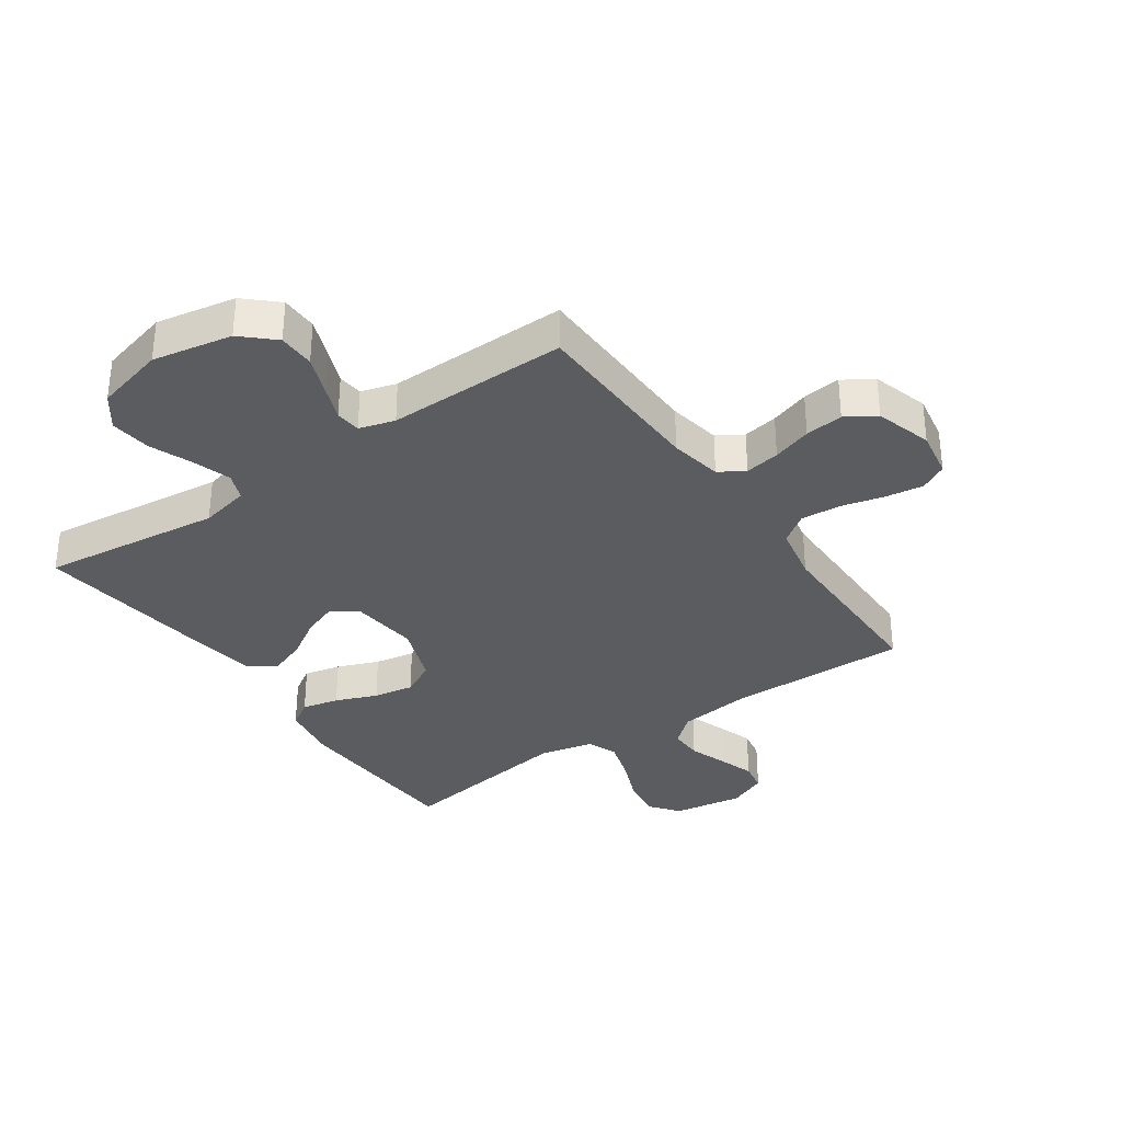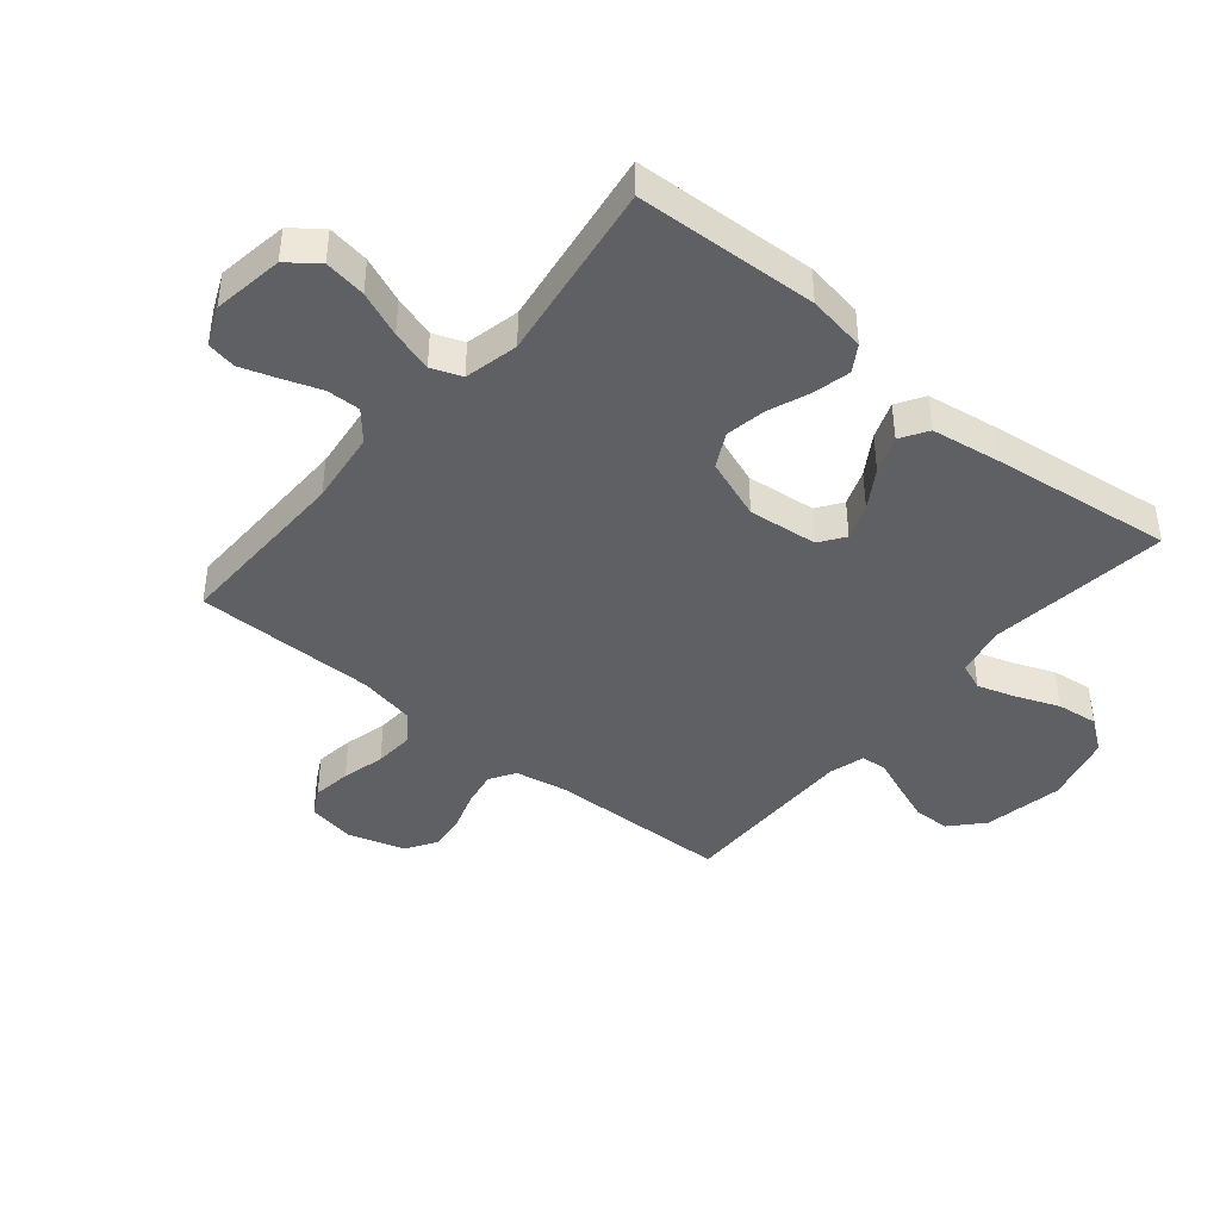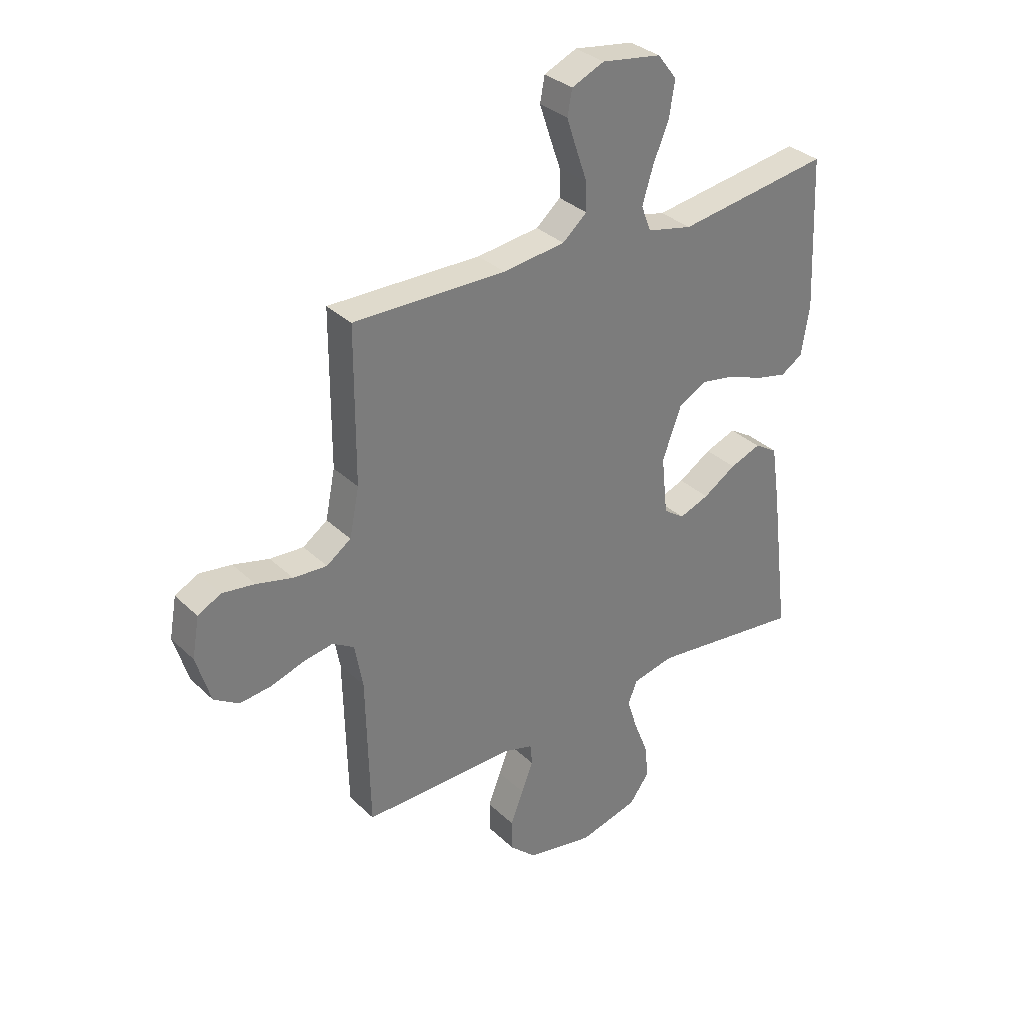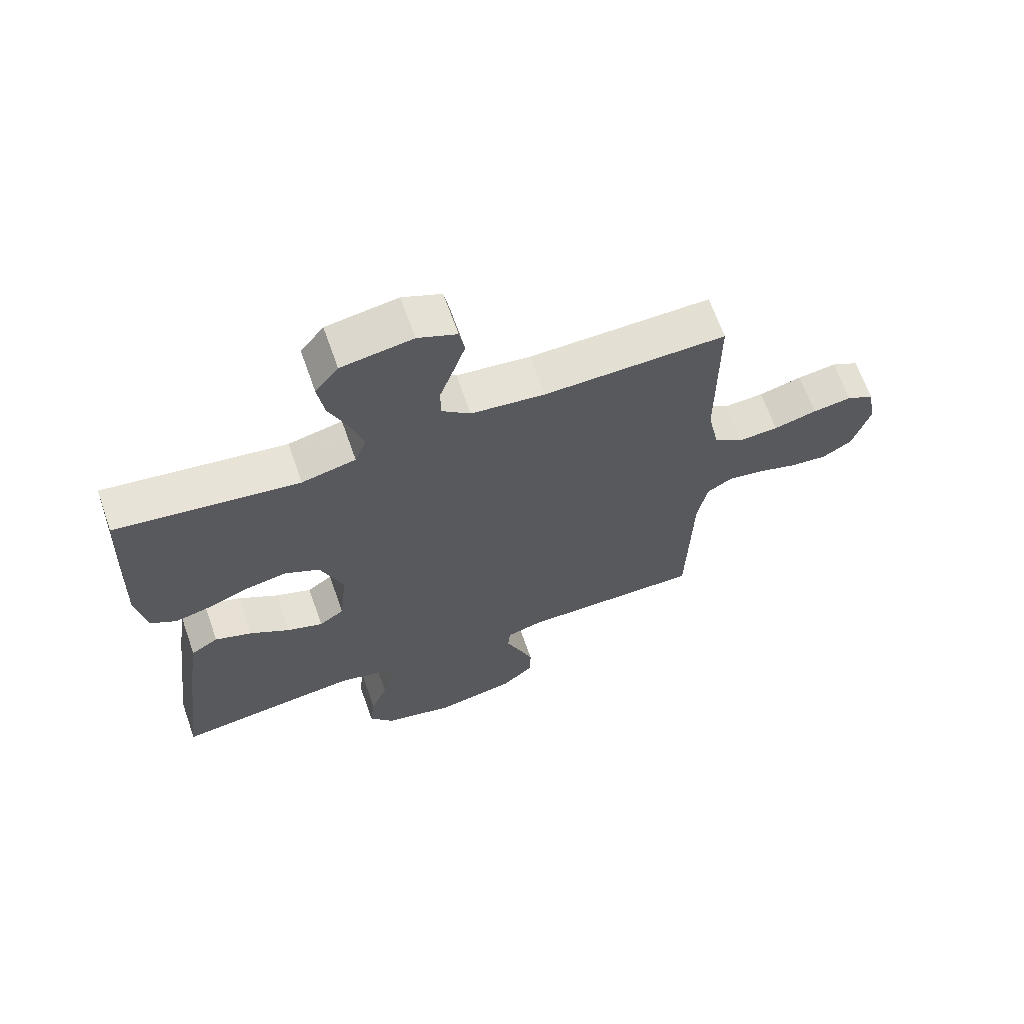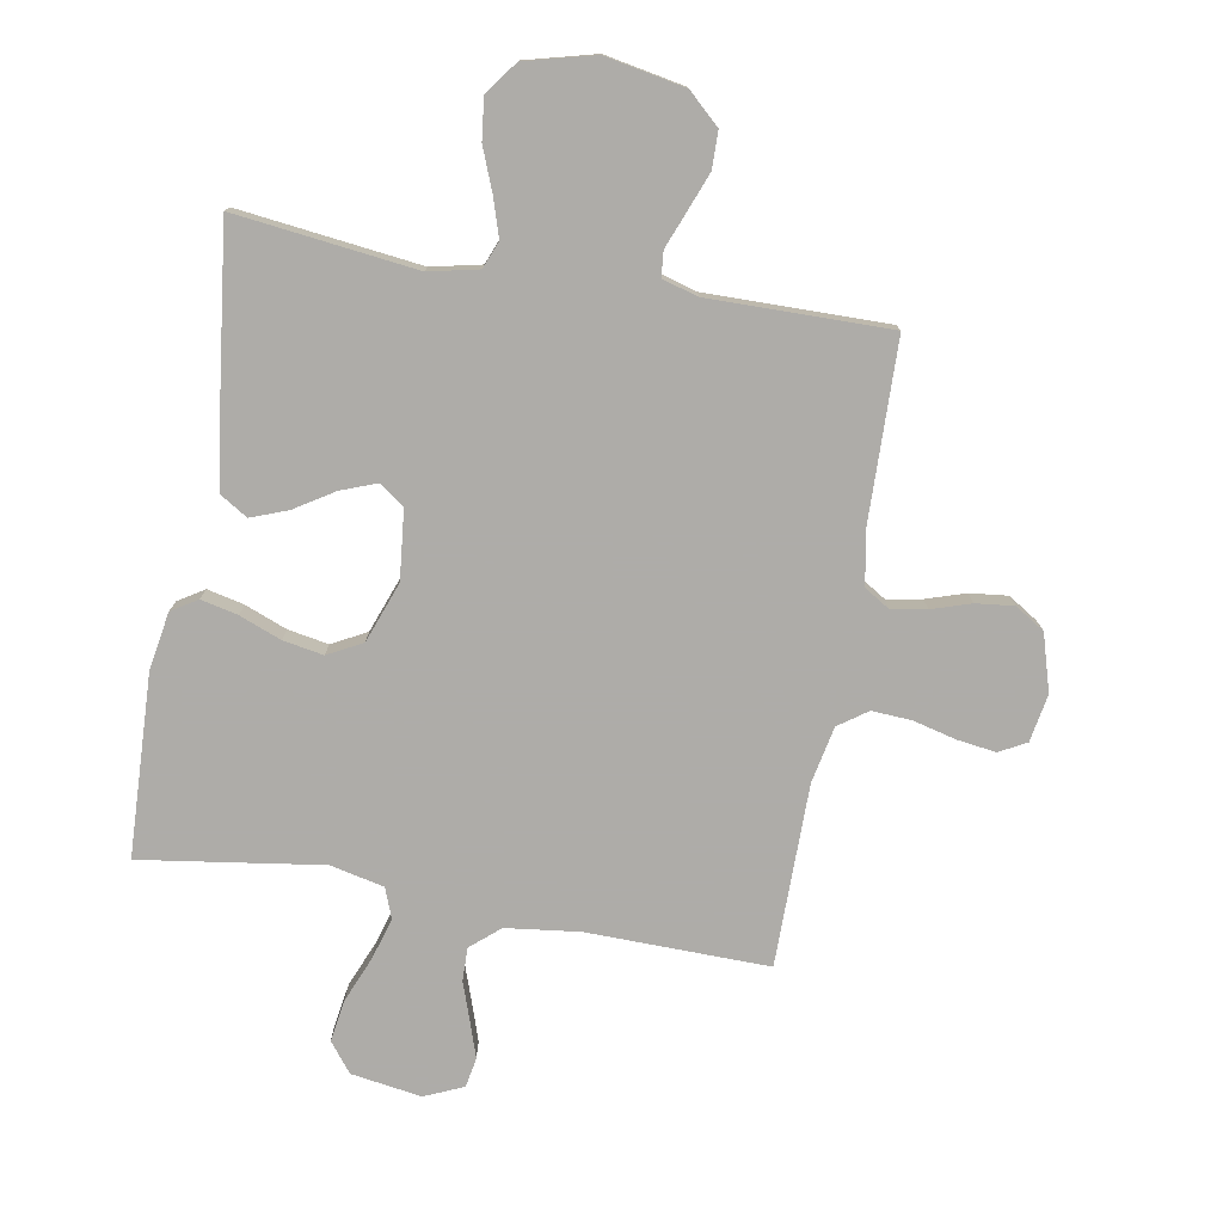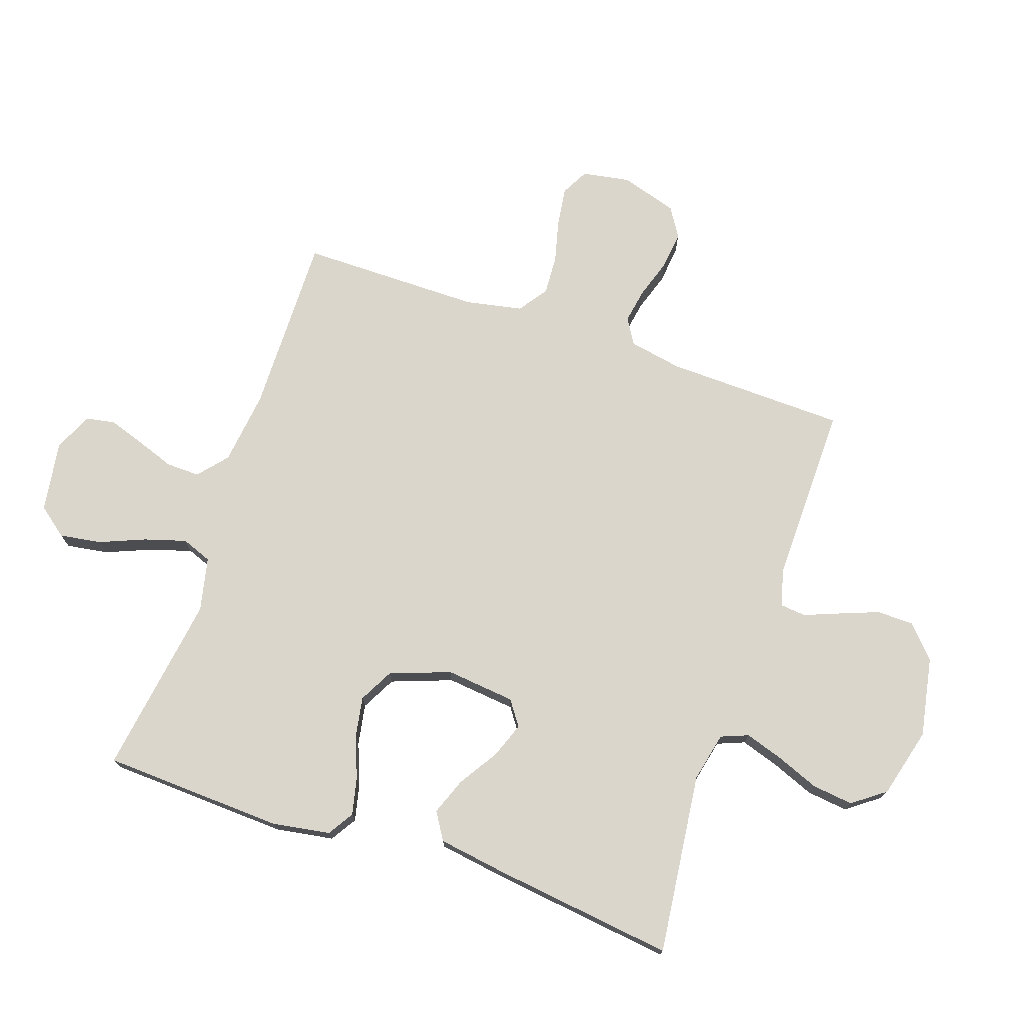
<metadata>
{"format":"obj","ext":"obj","renderer":"f3d","projection":"perspective","resolution":1024,"background":"white","views":[{"elev":-33.8,"azim":-145.2,"up":"+Y"},{"elev":-42.1,"azim":50.3,"up":"+Y"},{"elev":32.9,"azim":-37.8,"up":"+Z"},{"elev":66.3,"azim":160.6,"up":"+Z"},{"elev":-77.0,"azim":170.0,"up":"+Y"},{"elev":74.0,"azim":109.0,"up":"+Y"}]}
</metadata>
<code>
v -0.5 0.07 0.5
v -0.2 0.07 0.495
v -0.078 0.07 0.51
v -0.03 0.07 0.551
v -0.031 0.07 0.606
v -0.053 0.07 0.669
v -0.073 0.07 0.729
v -0.064 0.07 0.778
v 0 0.07 0.806
v 0.117 0.07 0.788
v 0.155 0.07 0.739
v 0.144 0.07 0.67
v 0.113 0.07 0.595
v 0.092 0.07 0.526
v 0.111 0.07 0.476
v 0.2 0.07 0.456
v 0.5 0.07 0.5
v 0.513 0.07 0.2
v 0.497 0.07 0.104
v 0.454 0.07 0.077
v 0.393 0.07 0.091
v 0.324 0.07 0.118
v 0.257 0.07 0.13
v 0.2 0.07 0.1
v 0.163 0.07 0
v 0.175 0.07 -0.115
v 0.216 0.07 -0.144
v 0.275 0.07 -0.122
v 0.34 0.07 -0.081
v 0.401 0.07 -0.058
v 0.446 0.07 -0.086
v 0.463 0.07 -0.2
v 0.5 0.07 -0.5
v 0.2 0.07 -0.464
v 0.118 0.07 -0.482
v 0.1 0.07 -0.527
v 0.12 0.07 -0.59
v 0.148 0.07 -0.661
v 0.156 0.07 -0.729
v 0.116 0.07 -0.783
v 0 0.07 -0.813
v -0.132 0.07 -0.788
v -0.184 0.07 -0.74
v -0.185 0.07 -0.679
v -0.16 0.07 -0.614
v -0.137 0.07 -0.556
v -0.141 0.07 -0.514
v -0.2 0.07 -0.497
v -0.5 0.07 -0.5
v -0.507 0.07 -0.2
v -0.523 0.07 -0.113
v -0.565 0.07 -0.087
v -0.623 0.07 -0.097
v -0.688 0.07 -0.118
v -0.751 0.07 -0.125
v -0.8 0.07 -0.094
v -0.828 0.07 0
v -0.814 0.07 0.079
v -0.769 0.07 0.103
v -0.705 0.07 0.094
v -0.634 0.07 0.076
v -0.568 0.07 0.072
v -0.52 0.07 0.106
v -0.501 0.07 0.2
v -0.5 0 0.5
v -0.2 0 0.495
v -0.078 0 0.51
v -0.03 0 0.551
v -0.031 0 0.606
v -0.053 0 0.669
v -0.073 0 0.729
v -0.064 0 0.778
v 0 0 0.806
v 0.117 0 0.788
v 0.155 0 0.739
v 0.144 0 0.67
v 0.113 0 0.595
v 0.092 0 0.526
v 0.111 0 0.476
v 0.2 0 0.456
v 0.5 0 0.5
v 0.513 0 0.2
v 0.497 0 0.104
v 0.454 0 0.077
v 0.393 0 0.091
v 0.324 0 0.118
v 0.257 0 0.13
v 0.2 0 0.1
v 0.163 0 0
v 0.175 0 -0.115
v 0.216 0 -0.144
v 0.275 0 -0.122
v 0.34 0 -0.081
v 0.401 0 -0.058
v 0.446 0 -0.086
v 0.463 0 -0.2
v 0.5 0 -0.5
v 0.2 0 -0.464
v 0.118 0 -0.482
v 0.1 0 -0.527
v 0.12 0 -0.59
v 0.148 0 -0.661
v 0.156 0 -0.729
v 0.116 0 -0.783
v 0 0 -0.813
v -0.132 0 -0.788
v -0.184 0 -0.74
v -0.185 0 -0.679
v -0.16 0 -0.614
v -0.137 0 -0.556
v -0.141 0 -0.514
v -0.2 0 -0.497
v -0.5 0 -0.5
v -0.507 0 -0.2
v -0.523 0 -0.113
v -0.565 0 -0.087
v -0.623 0 -0.097
v -0.688 0 -0.118
v -0.751 0 -0.125
v -0.8 0 -0.094
v -0.828 0 0
v -0.814 0 0.079
v -0.769 0 0.103
v -0.705 0 0.094
v -0.634 0 0.076
v -0.568 0 0.072
v -0.52 0 0.106
v -0.501 0 0.2
f 59 60 61
f 58 59 61
f 57 58 61
f 56 57 61
f 55 56 61
f 54 55 61
f 53 54 61
f 52 53 61 62
f 51 52 62 63
f 48 49 50
f 51 63 64
f 50 51 64
f 48 50 64
f 47 48 64
f 44 45 46
f 43 44 46
f 42 43 46
f 41 42 46
f 40 41 46
f 39 40 46
f 38 39 46
f 37 38 46
f 36 37 46 47
f 32 33 34
f 31 32 34
f 30 31 34
f 29 30 34
f 28 29 34
f 27 28 34 35
f 36 47 64
f 35 36 64
f 27 35 64
f 26 27 64
f 20 21 22
f 19 20 22
f 18 19 22
f 17 18 22
f 16 17 22
f 15 16 22 23
f 11 12 13
f 10 11 13
f 9 10 13
f 8 9 13
f 7 8 13
f 6 7 13
f 5 6 13
f 4 5 13 14
f 3 4 14 15
f 64 1 2
f 26 64 2
f 25 26 2
f 15 23 24
f 3 15 24
f 2 3 24
f 2 24 25
f 125 124 123
f 125 123 122
f 125 122 121
f 125 121 120
f 125 120 119
f 125 119 118
f 125 118 117
f 126 125 117 116
f 127 126 116 115
f 114 113 112
f 128 127 115
f 128 115 114
f 128 114 112
f 128 112 111
f 110 109 108
f 110 108 107
f 110 107 106
f 110 106 105
f 110 105 104
f 110 104 103
f 110 103 102
f 110 102 101
f 111 110 101 100
f 98 97 96
f 98 96 95
f 98 95 94
f 98 94 93
f 98 93 92
f 99 98 92 91
f 128 111 100
f 128 100 99
f 128 99 91
f 128 91 90
f 86 85 84
f 86 84 83
f 86 83 82
f 86 82 81
f 86 81 80
f 87 86 80 79
f 77 76 75
f 77 75 74
f 77 74 73
f 77 73 72
f 77 72 71
f 77 71 70
f 77 70 69
f 78 77 69 68
f 79 78 68 67
f 66 65 128
f 66 128 90
f 66 90 89
f 88 87 79
f 88 79 67
f 88 67 66
f 89 88 66
f 1 65 66 2
f 2 66 67 3
f 3 67 68 4
f 4 68 69 5
f 5 69 70 6
f 6 70 71 7
f 7 71 72 8
f 8 72 73 9
f 9 73 74 10
f 10 74 75 11
f 11 75 76 12
f 12 76 77 13
f 13 77 78 14
f 14 78 79 15
f 15 79 80 16
f 16 80 81 17
f 17 81 82 18
f 18 82 83 19
f 19 83 84 20
f 20 84 85 21
f 21 85 86 22
f 22 86 87 23
f 23 87 88 24
f 24 88 89 25
f 25 89 90 26
f 26 90 91 27
f 27 91 92 28
f 28 92 93 29
f 29 93 94 30
f 30 94 95 31
f 31 95 96 32
f 32 96 97 33
f 33 97 98 34
f 34 98 99 35
f 35 99 100 36
f 36 100 101 37
f 37 101 102 38
f 38 102 103 39
f 39 103 104 40
f 40 104 105 41
f 41 105 106 42
f 42 106 107 43
f 43 107 108 44
f 44 108 109 45
f 45 109 110 46
f 46 110 111 47
f 47 111 112 48
f 48 112 113 49
f 49 113 114 50
f 50 114 115 51
f 51 115 116 52
f 52 116 117 53
f 53 117 118 54
f 54 118 119 55
f 55 119 120 56
f 56 120 121 57
f 57 121 122 58
f 58 122 123 59
f 59 123 124 60
f 60 124 125 61
f 61 125 126 62
f 62 126 127 63
f 63 127 128 64
f 64 128 65 1

</code>
